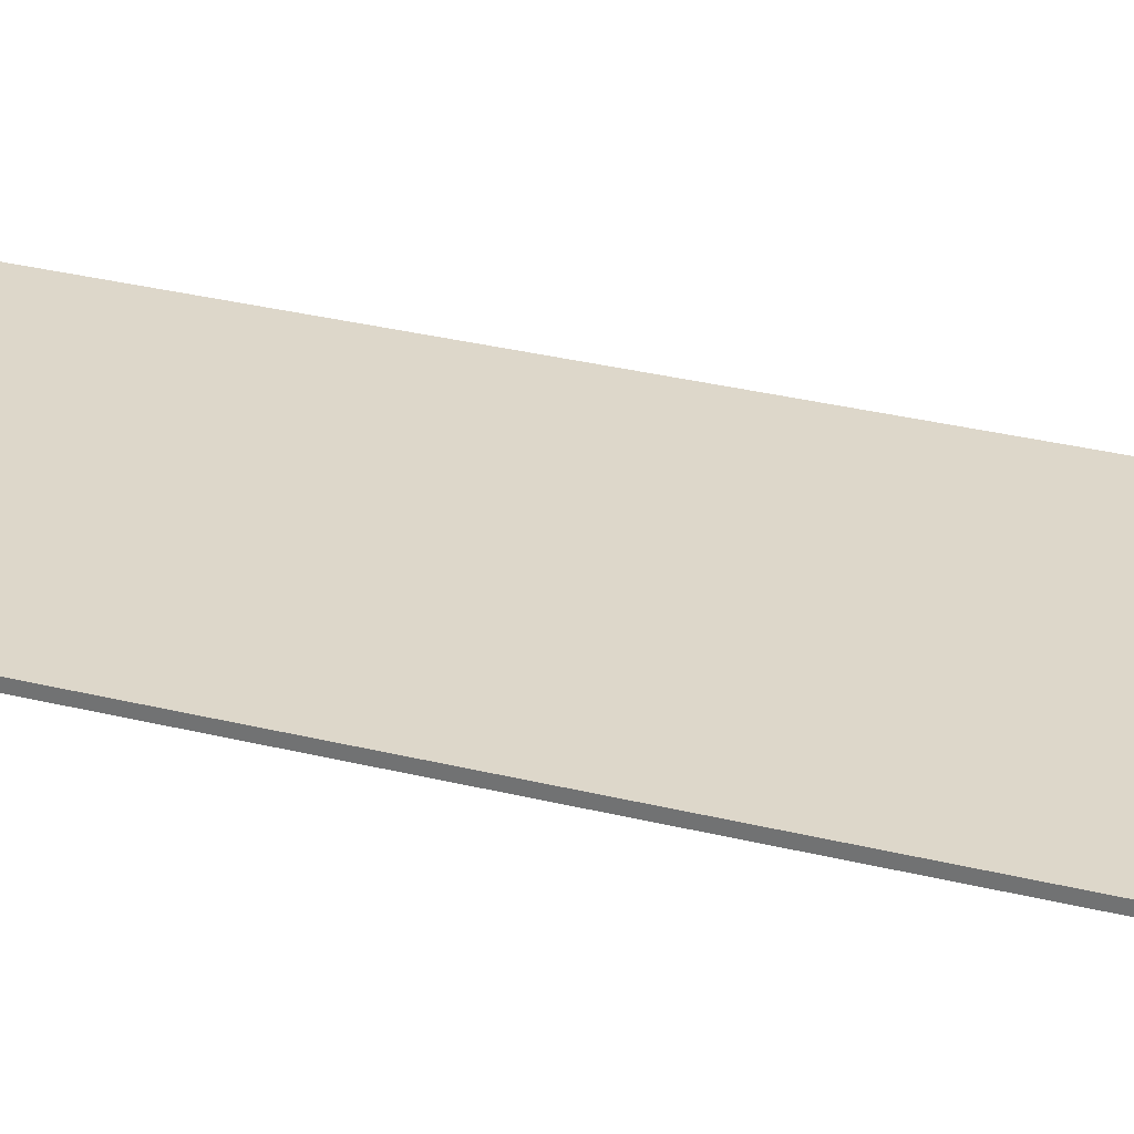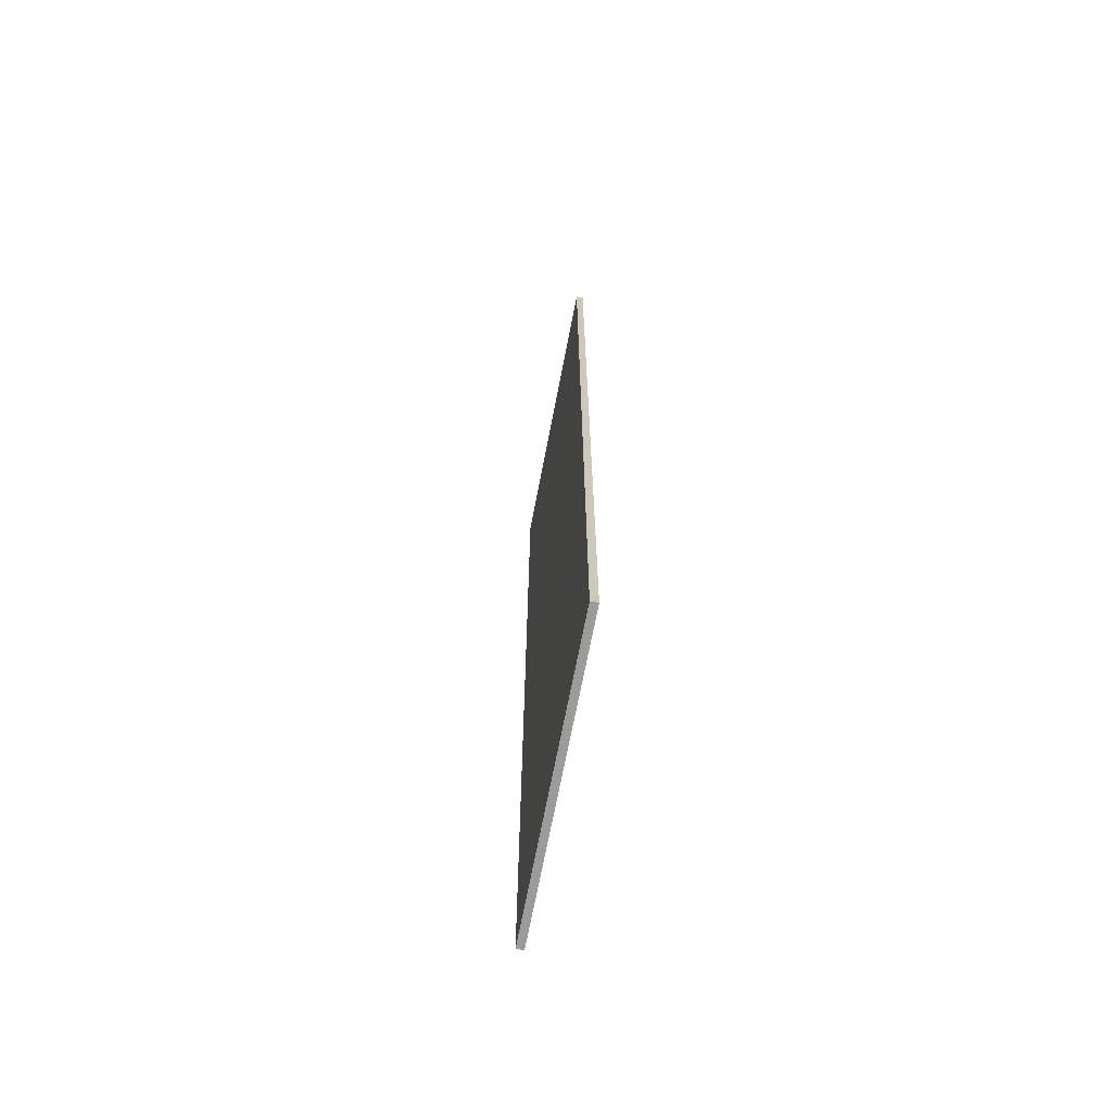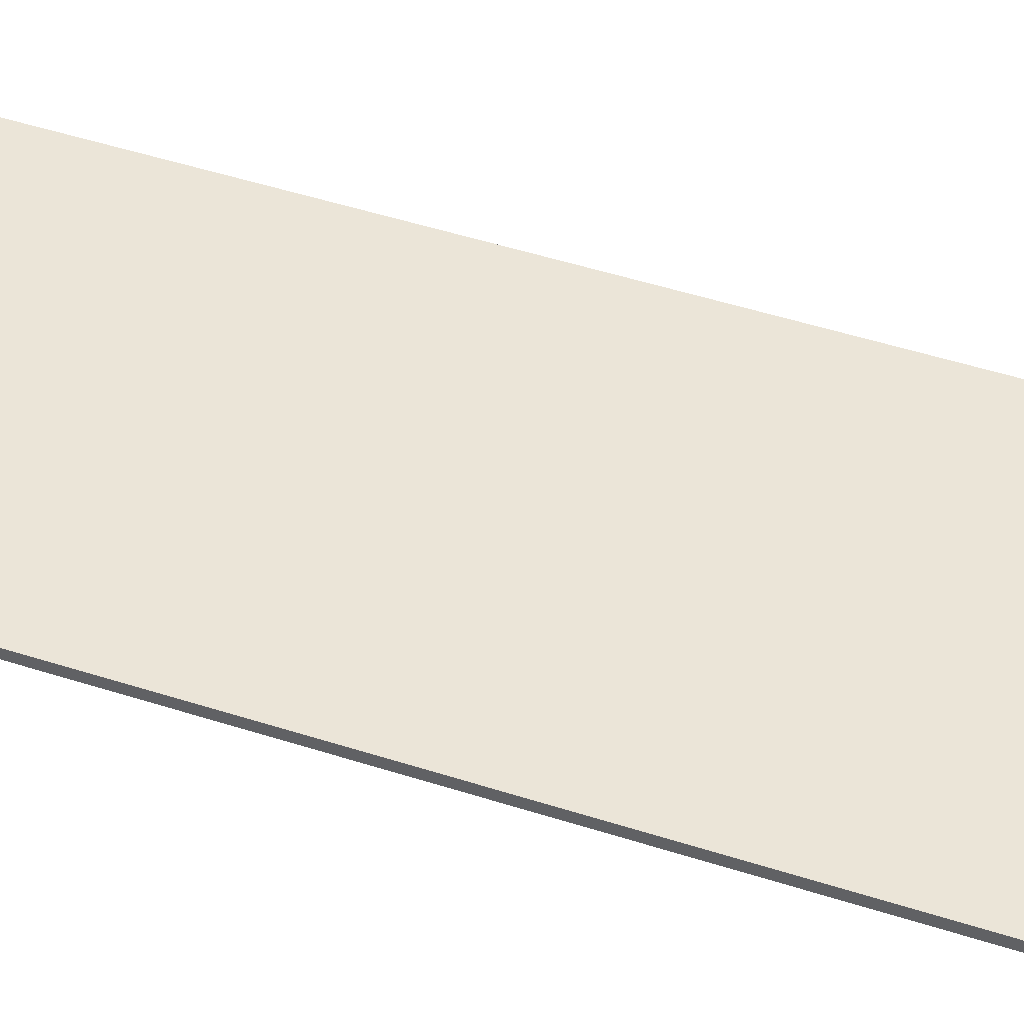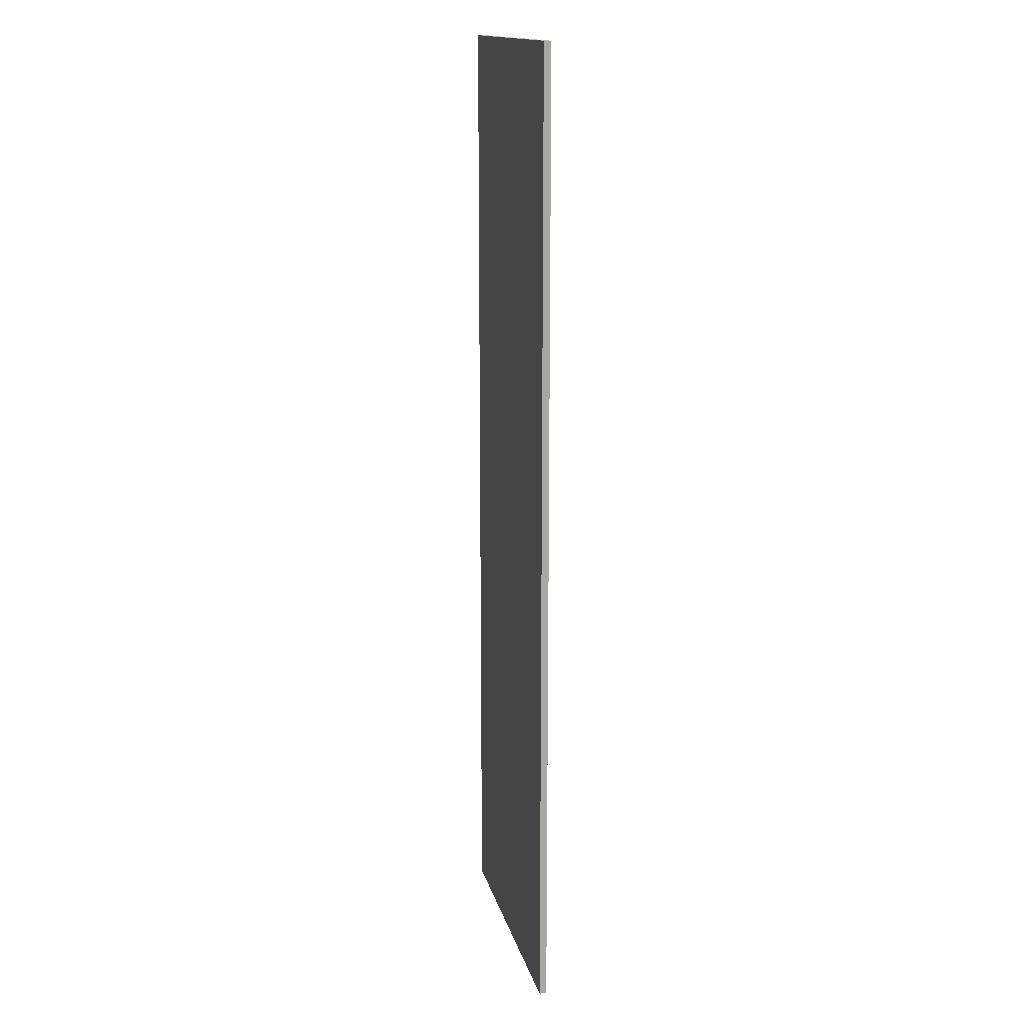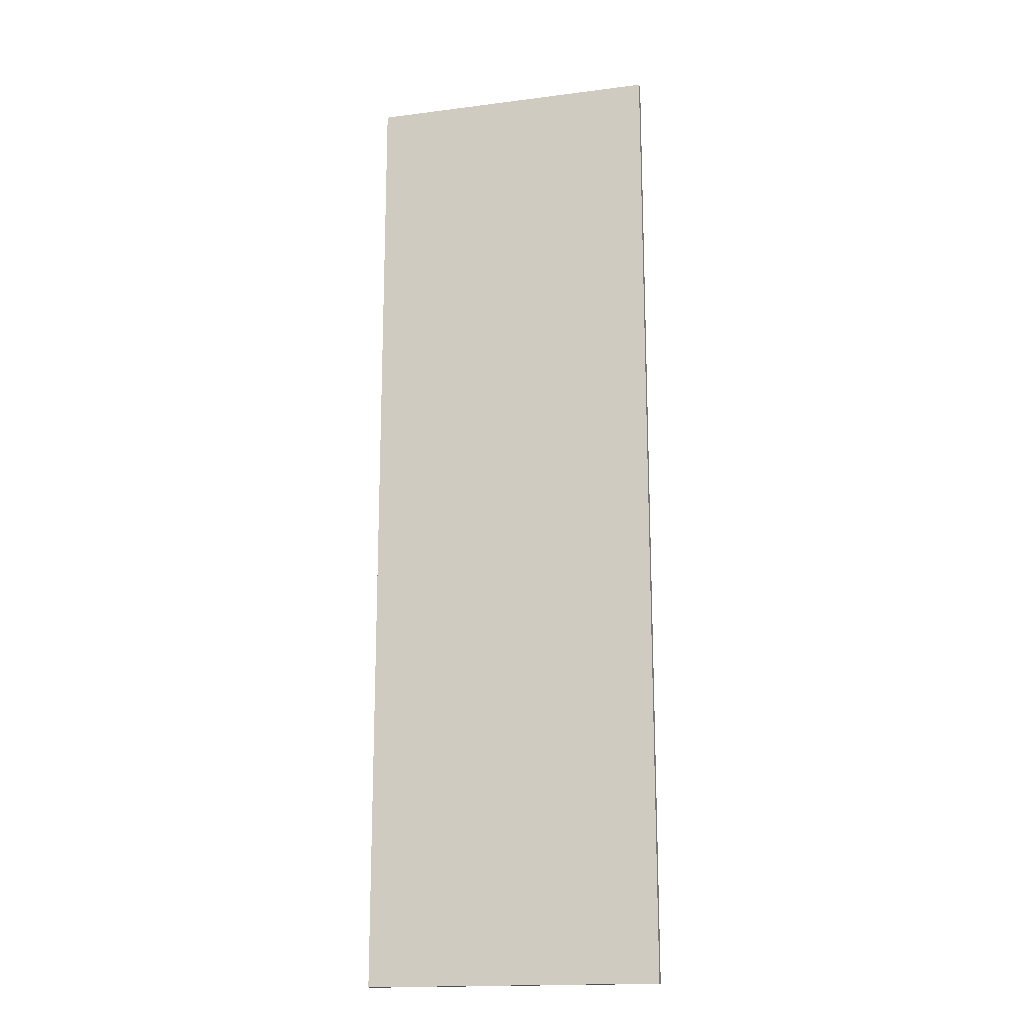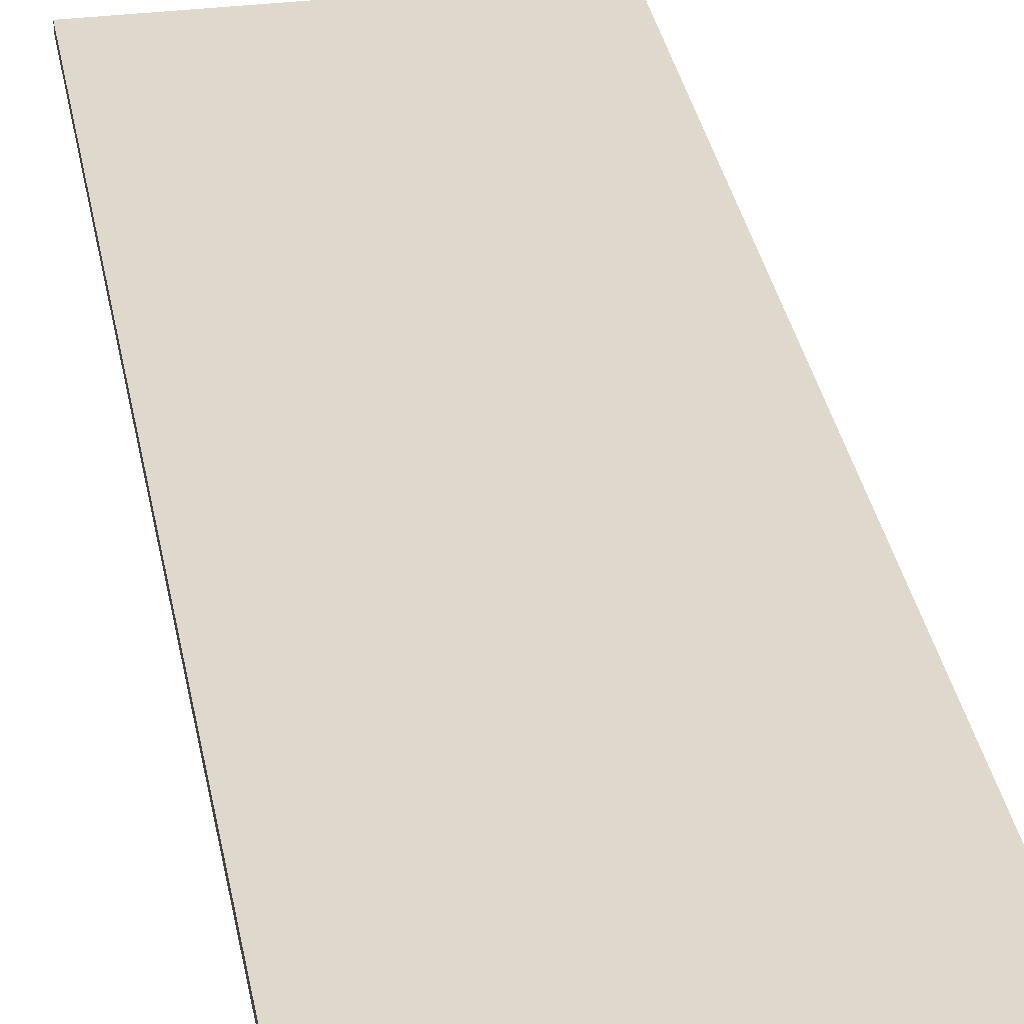
<metadata>
{"format":"obj","ext":"obj","renderer":"f3d","projection":"perspective","resolution":1024,"background":"white","views":[{"elev":30.9,"azim":109.7,"up":"+Y"},{"elev":-69.7,"azim":79.1,"up":"+Z"},{"elev":46.0,"azim":110.6,"up":"+Y"},{"elev":15.4,"azim":-102.8,"up":"+Z"},{"elev":-17.2,"azim":14.5,"up":"+Z"},{"elev":32.1,"azim":-9.8,"up":"+Y"}]}
</metadata>
<code>
o Plane.003
v 0.2969 0 -0.4696
v -0.2969 0 -2.432
v -0.2969 0 -0.4696
v 0.2969 0 -2.432
v 0.2969 0.01444 -0.4696
v 0.2969 0.01444 -2.432
v -0.2969 0.01444 -2.432
v -0.2969 0.01444 -0.4696
f 1 3 2
f 1 2 4
f 5 7 8
f 5 6 7
f 4 2 7 6
f 3 1 5 8
f 2 3 8 7
f 1 4 6 5

</code>
